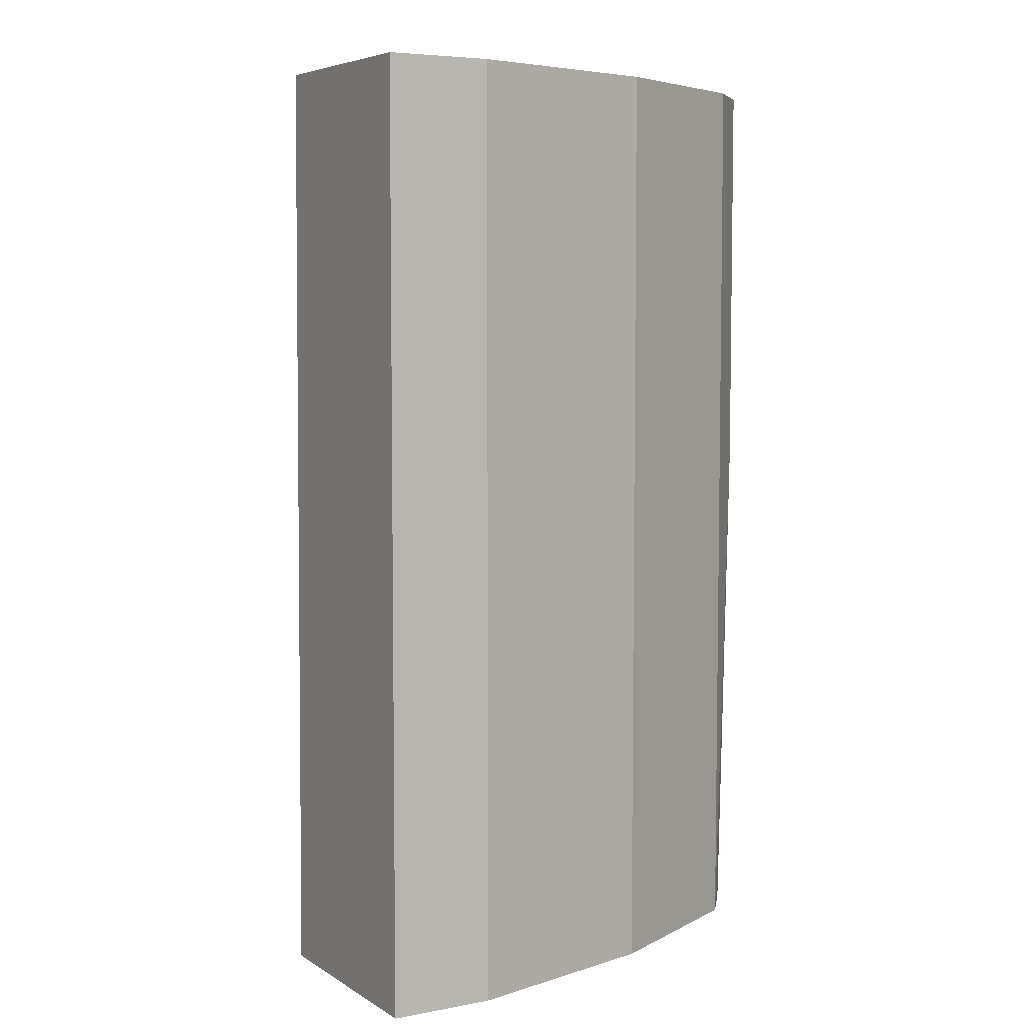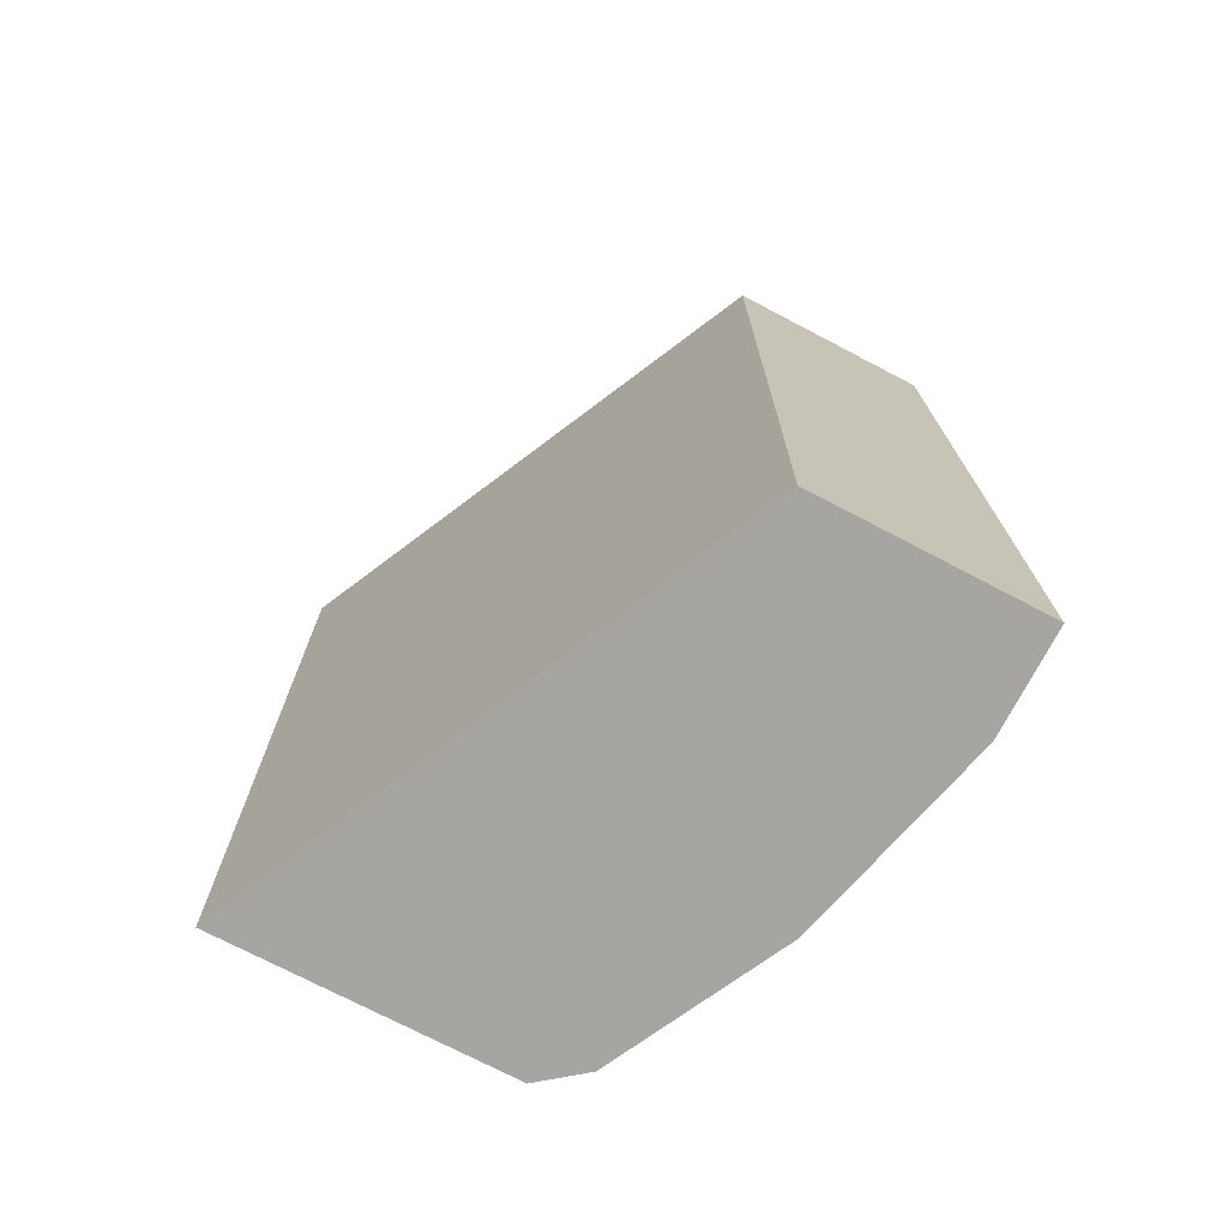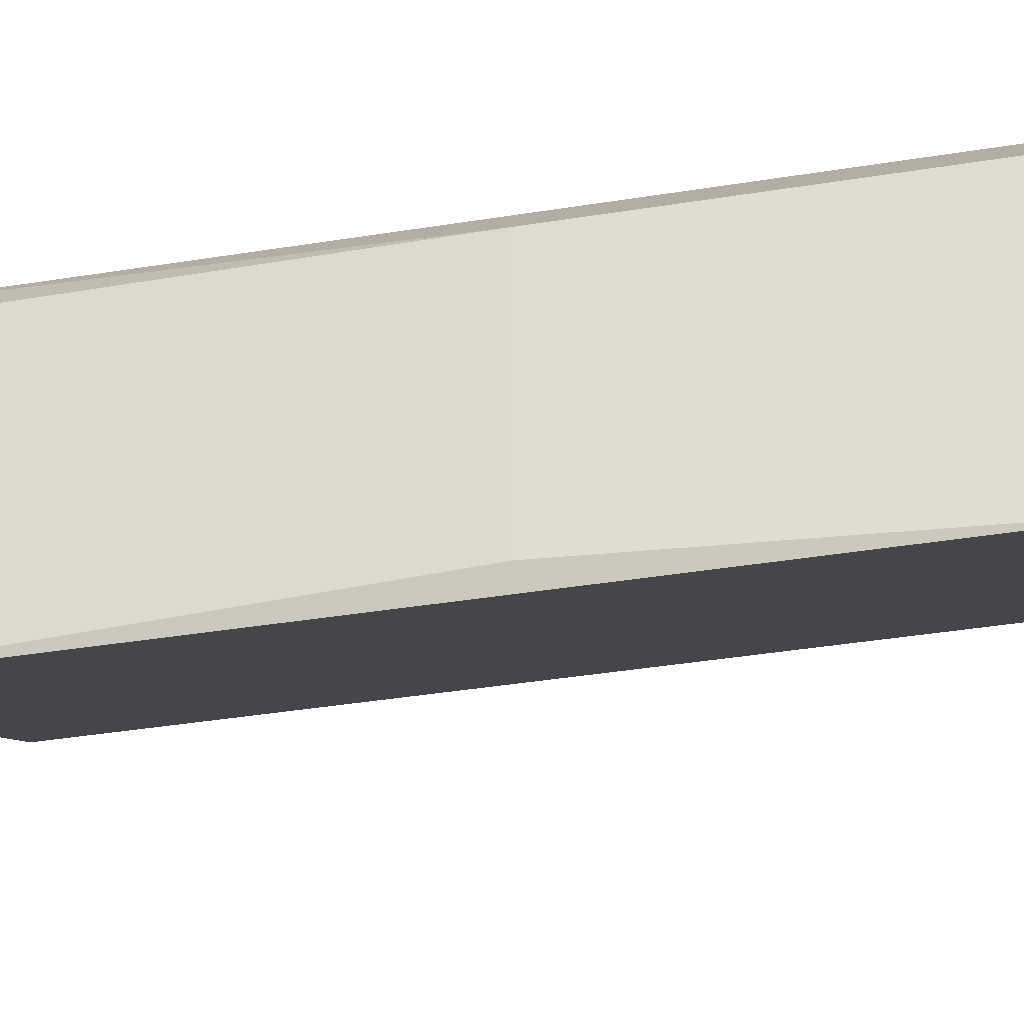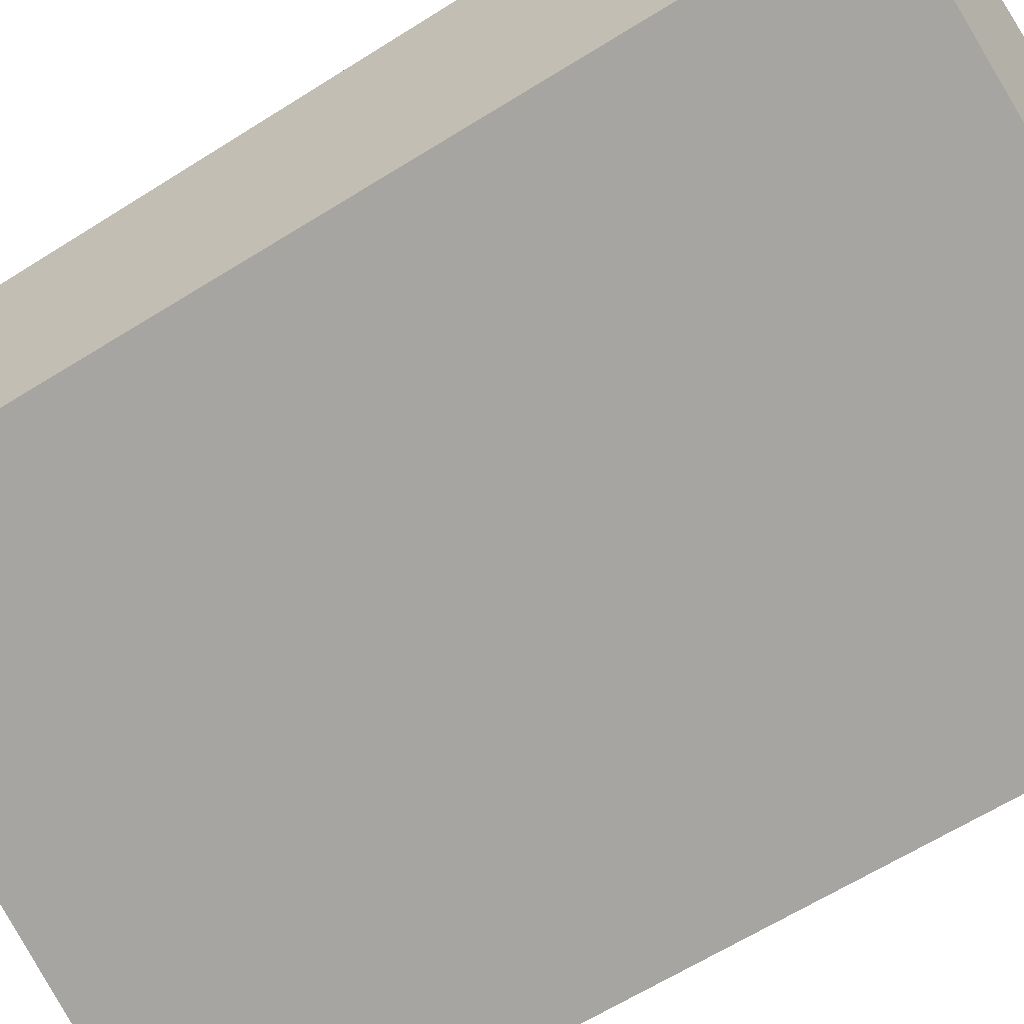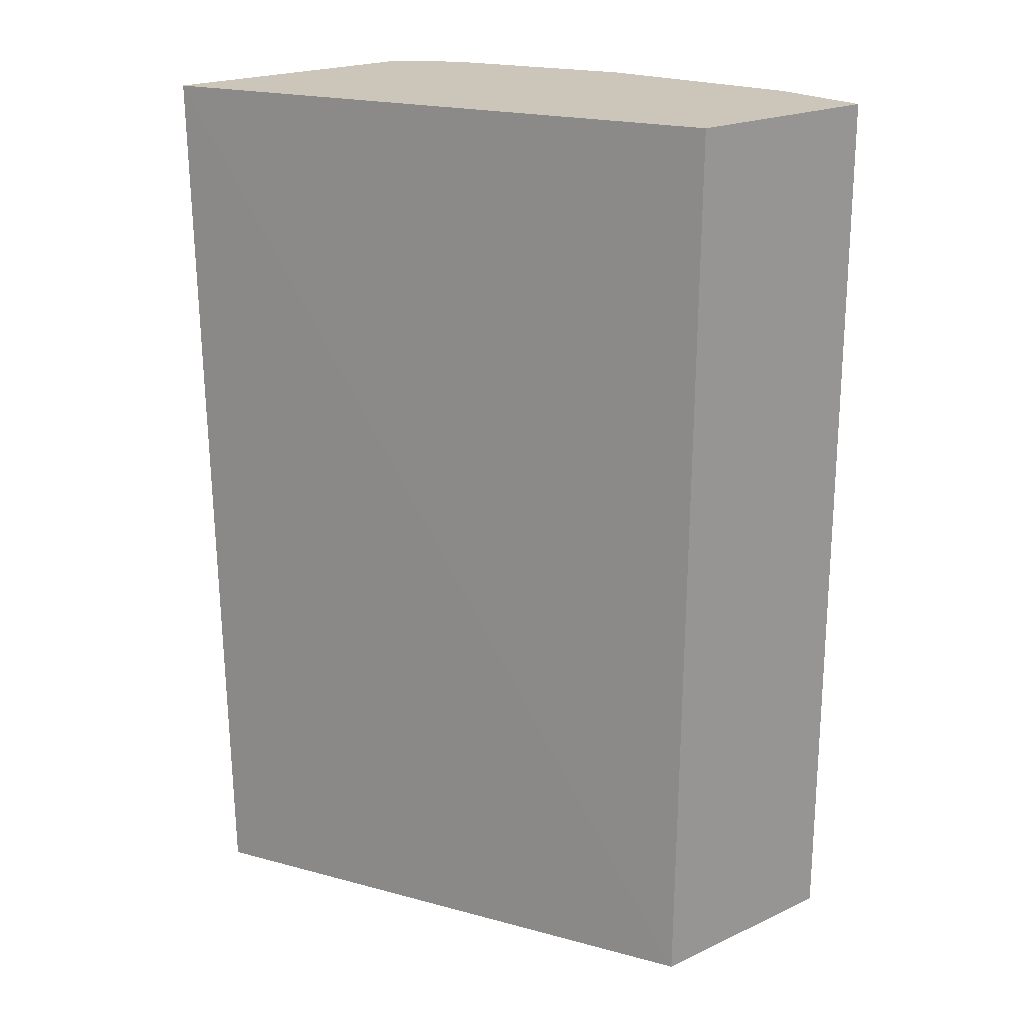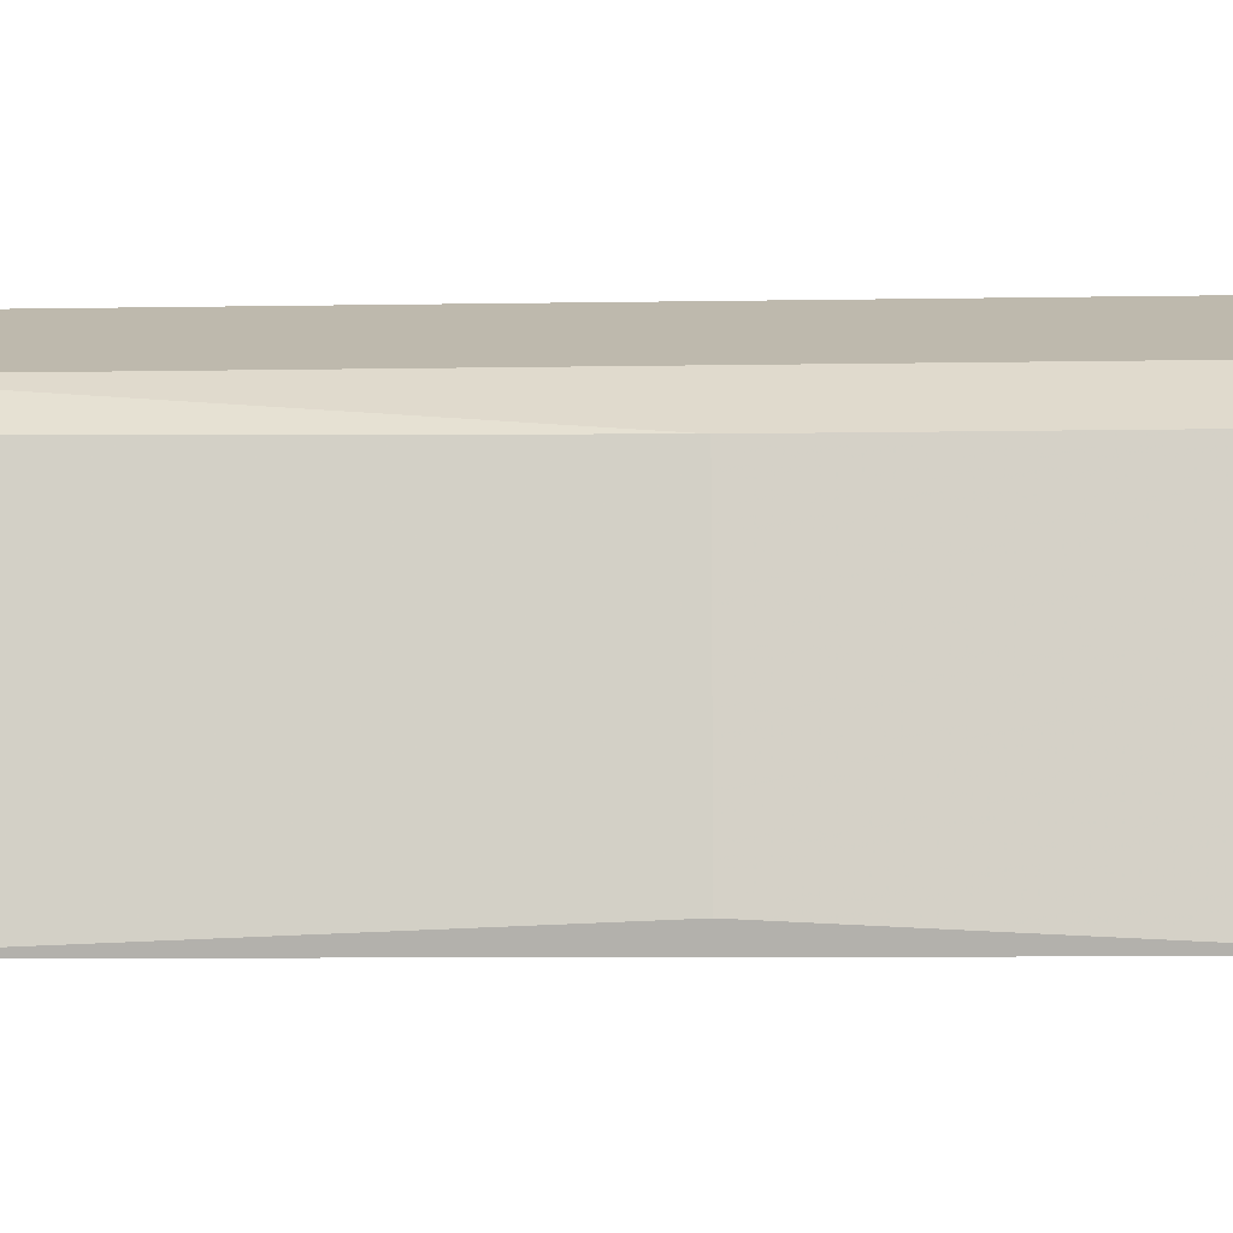
<metadata>
{"format":"obj","ext":"obj","renderer":"f3d","projection":"perspective","resolution":1024,"background":"white","views":[{"elev":5.7,"azim":150.0,"up":"+Z"},{"elev":-73.8,"azim":62.4,"up":"+Z"},{"elev":-33.0,"azim":-77.3,"up":"+Y"},{"elev":-56.6,"azim":123.8,"up":"+Y"},{"elev":21.0,"azim":50.7,"up":"+Z"},{"elev":-11.3,"azim":-87.7,"up":"+Y"}]}
</metadata>
<code>
v 0.0006156 0.6242 -0.05736
v 0.0006156 0.4795 -0.05736
v 0.0006156 0.4736 -0.6821
v -0.3585 0.309 -0.05736
v -0.3237 0.5317 -0.05736
v -0.3585 0.4969 -0.05736
v -0.3585 0.3234 -0.3288
v -0.3466 0.3119 -0.6821
v -0.3466 0.5029 -0.6821
v -0.3585 0.4969 -0.3288
v -0.3236 0.5317 -0.6821
v -0.3237 0.5317 -0.3288
v -0.2081 0.5895 -0.6821
v 0.0006156 0.6242 -0.6821
v -0.06936 0.6242 -0.6821
v -0.06936 0.6242 -0.3288
v -0.208 0.5895 -0.05736
v -0.06937 0.6242 -0.05736
f 13 14 9
f 15 14 13
f 15 16 14
f 15 13 16
f 13 17 16
f 13 5 17
f 18 1 16
f 18 17 1
f 18 16 17
f 16 1 14
f 3 14 1
f 9 14 3
f 11 13 9
f 17 5 1
f 11 12 13
f 7 8 4
f 10 7 6
f 10 6 5
f 10 5 12
f 10 12 11
f 10 11 9
f 10 9 7
f 7 9 8
f 7 4 6
f 6 4 5
f 5 4 1
f 2 1 4
f 2 4 3
f 2 3 1
f 8 9 3
f 13 12 5
f 8 3 4

</code>
